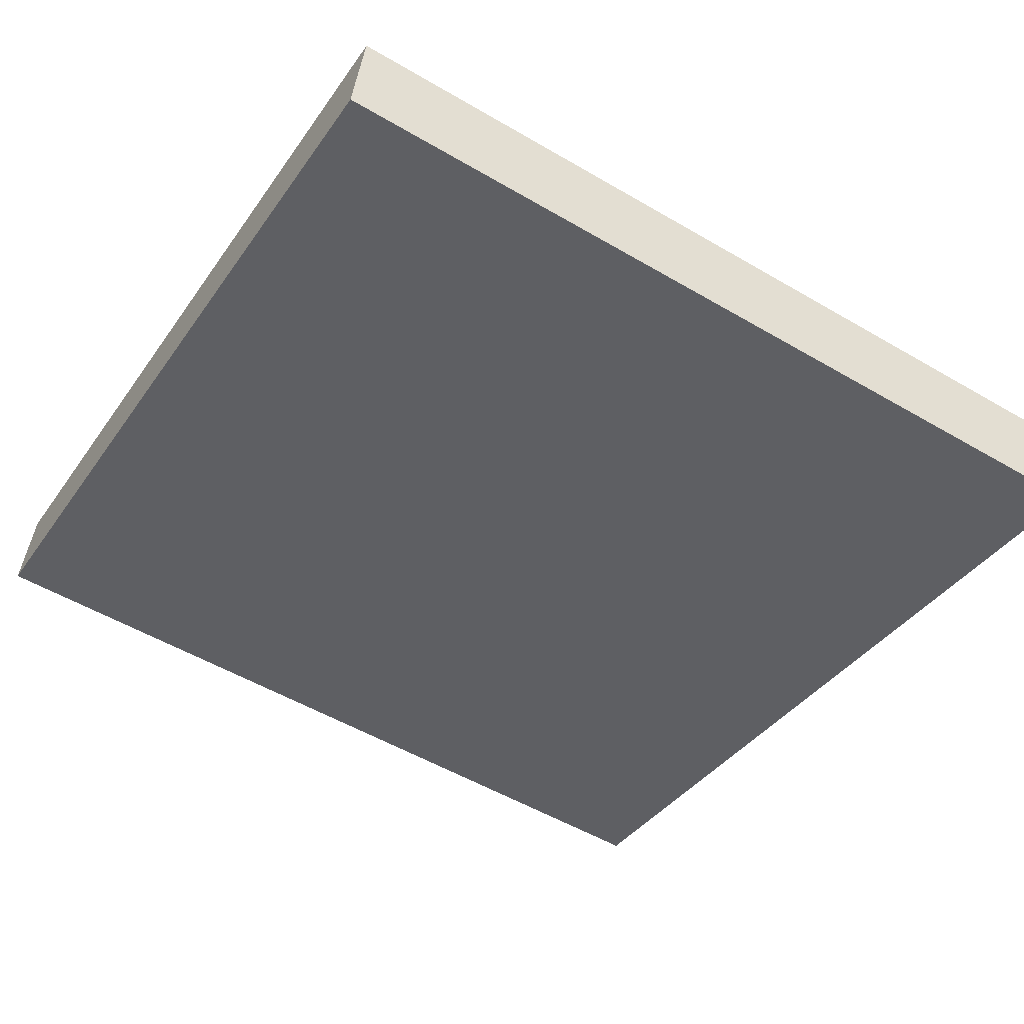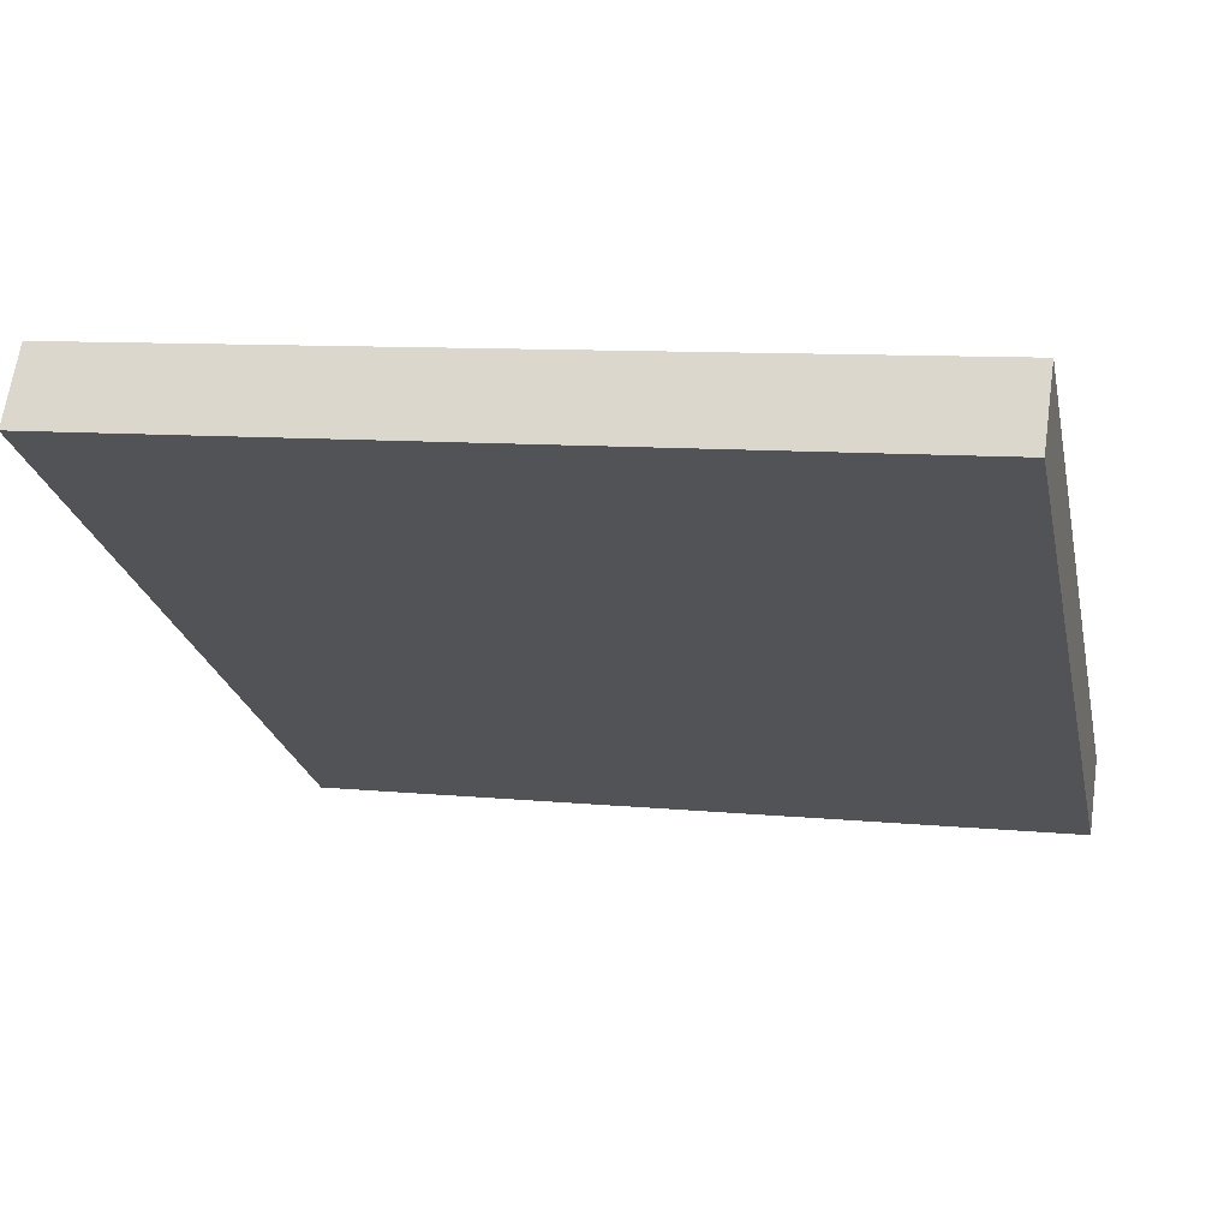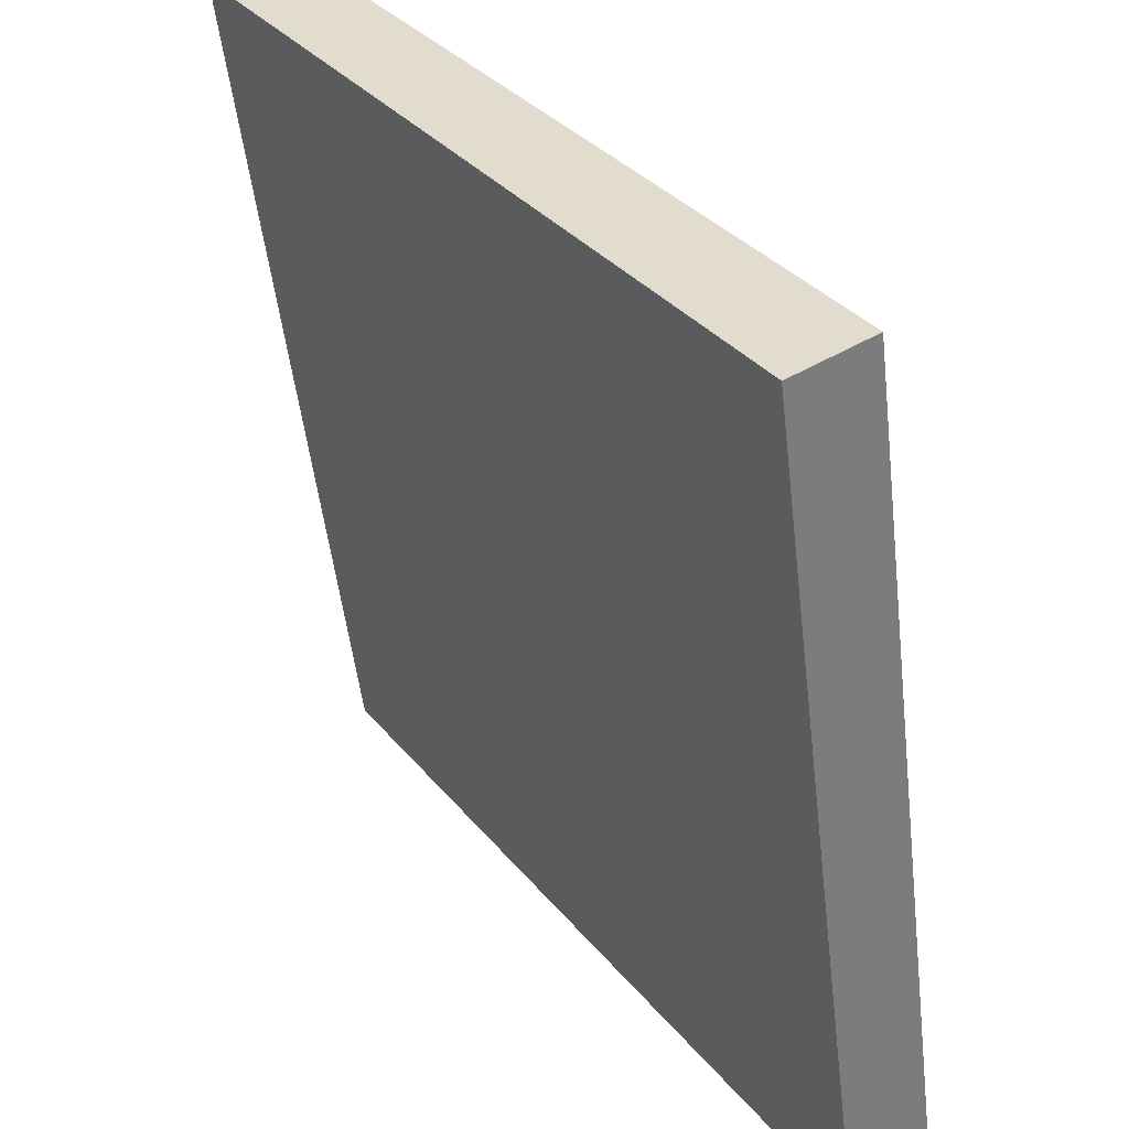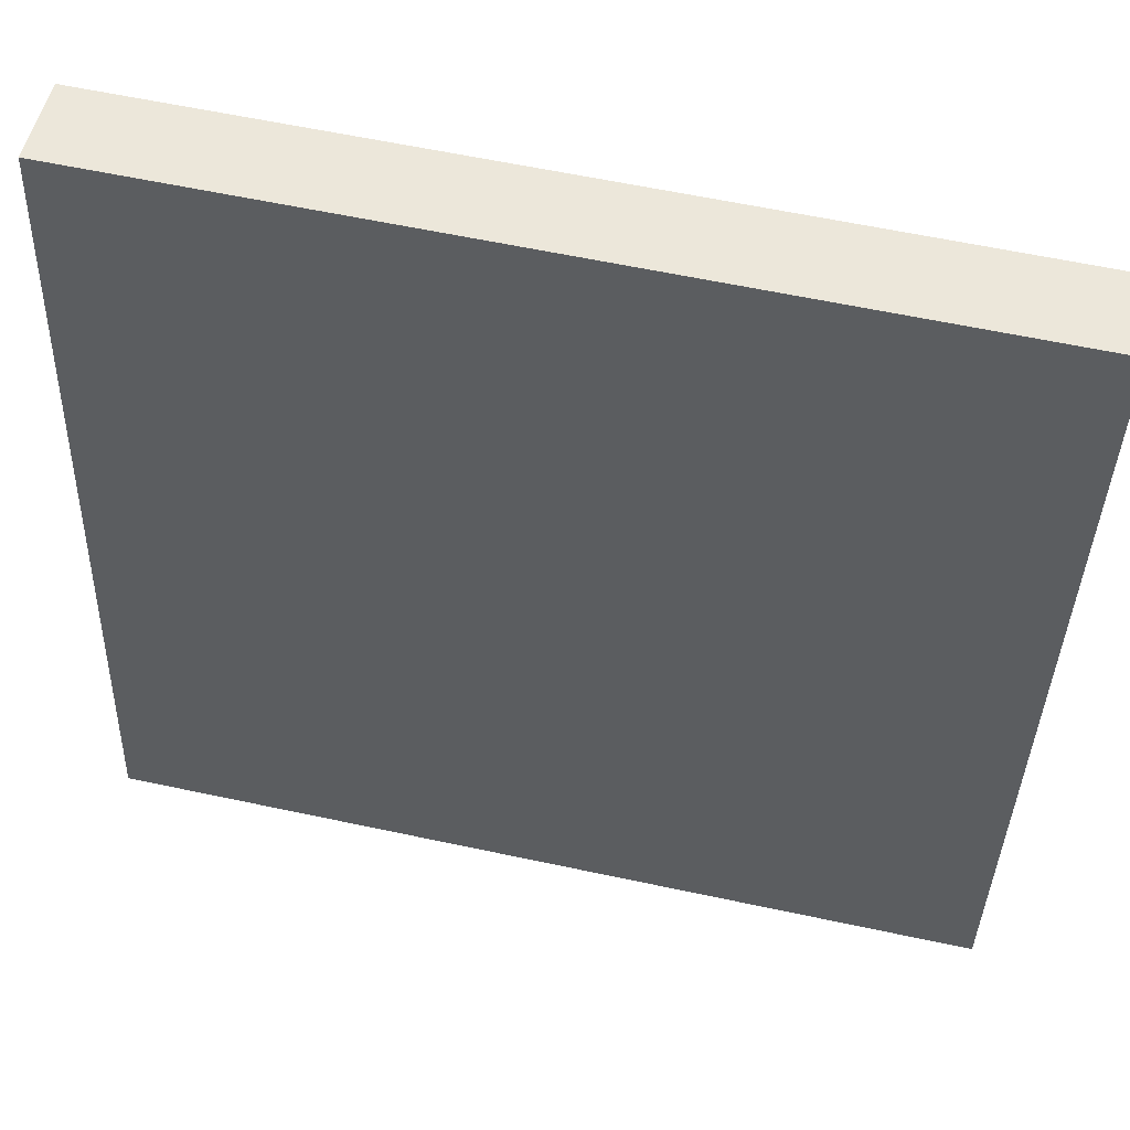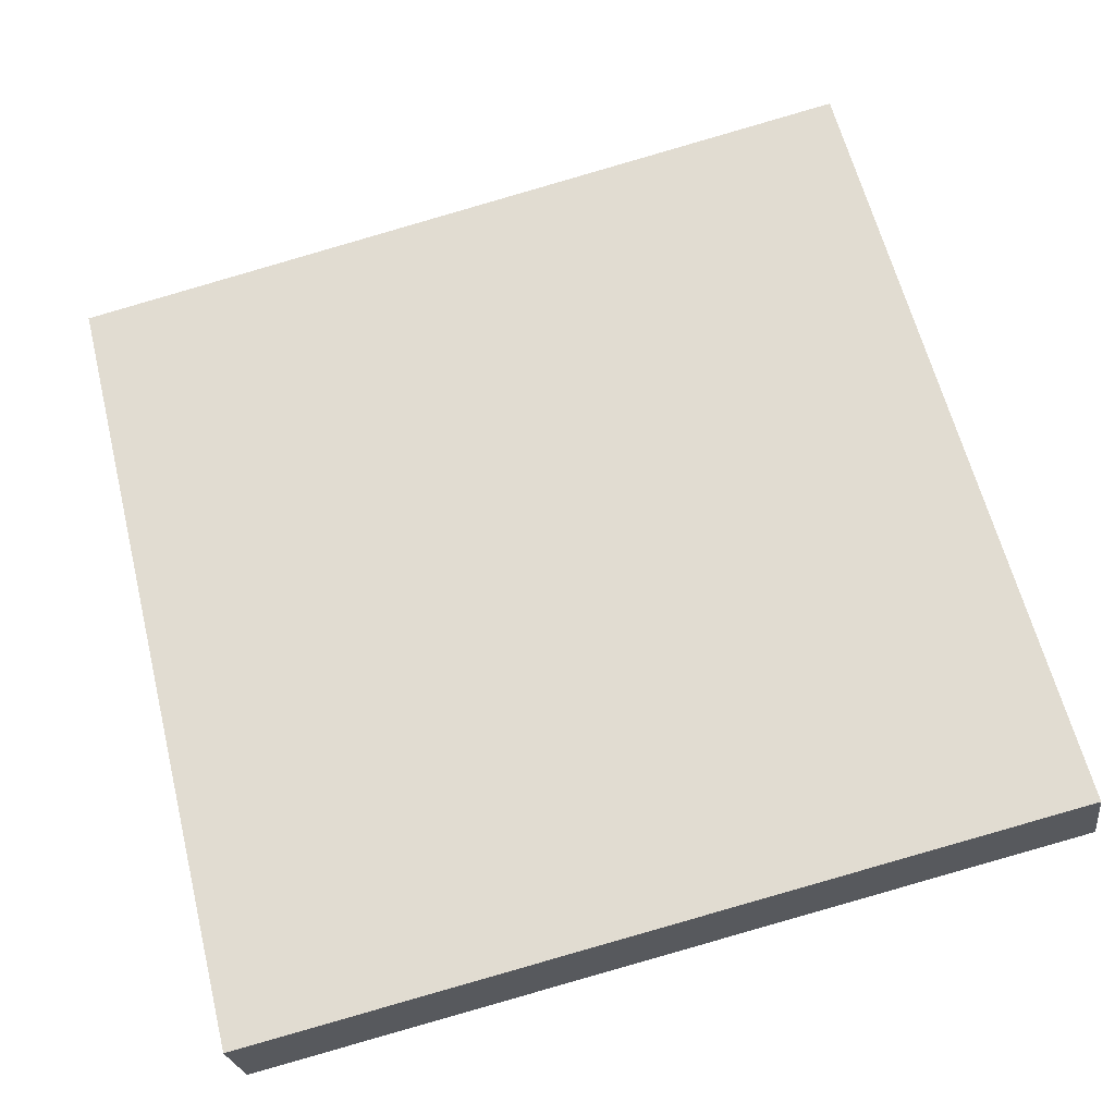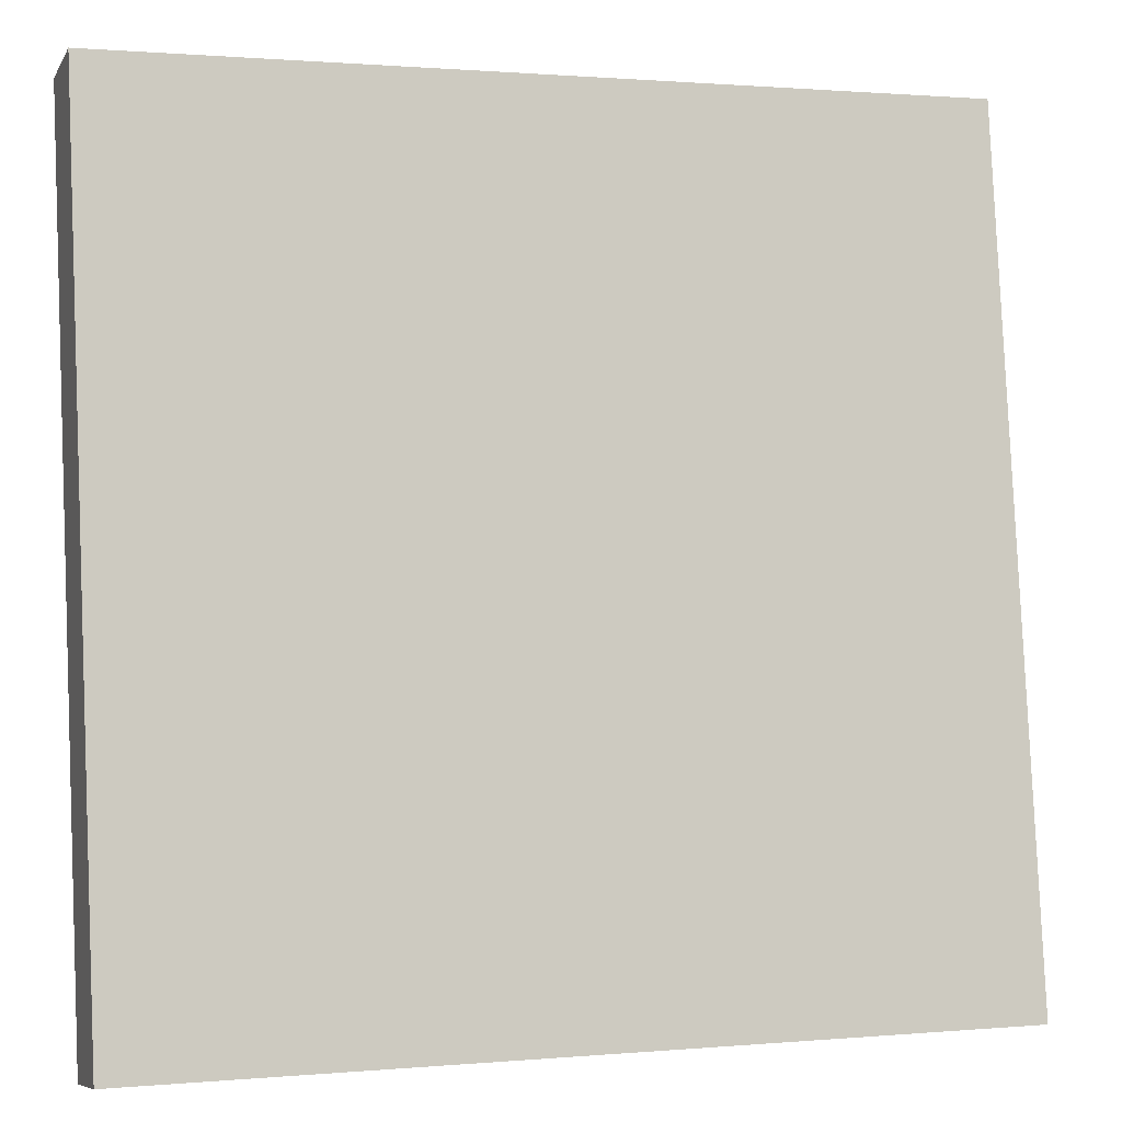
<metadata>
{"format":"obj","ext":"obj","renderer":"f3d","projection":"perspective","resolution":1024,"background":"white","views":[{"elev":-38.3,"azim":-121.0,"up":"+Y"},{"elev":-24.5,"azim":-78.0,"up":"+Y"},{"elev":33.2,"azim":57.5,"up":"+Z"},{"elev":60.1,"azim":-167.6,"up":"+Z"},{"elev":61.7,"azim":76.0,"up":"+Y"},{"elev":0.9,"azim":161.2,"up":"+Z"}]}
</metadata>
<code>
o mesh324/mesh324-geometry#mesh324-geometry
v 0.2532 -0.08676 0.01204
v 0.2532 -0.09903 0.06241
v 0.2532 -0.09396 0.06317
v 0.2532 -0.09183 0.01128
v 0.3048 -0.09396 0.06317
v 0.3048 -0.09183 0.01128
v 0.3048 -0.09903 0.06241
v 0.3048 -0.08676 0.01204
f 1 2 3
f 2 1 4
f 3 2 1
f 4 1 2
f 2 5 3
f 3 5 2
f 5 1 3
f 3 1 5
f 1 6 4
f 4 6 1
f 6 2 4
f 4 2 6
f 5 2 7
f 7 2 5
f 1 5 8
f 8 5 1
f 6 1 8
f 8 1 6
f 2 6 7
f 7 6 2
f 7 8 5
f 5 8 7
f 8 7 6
f 6 7 8

</code>
